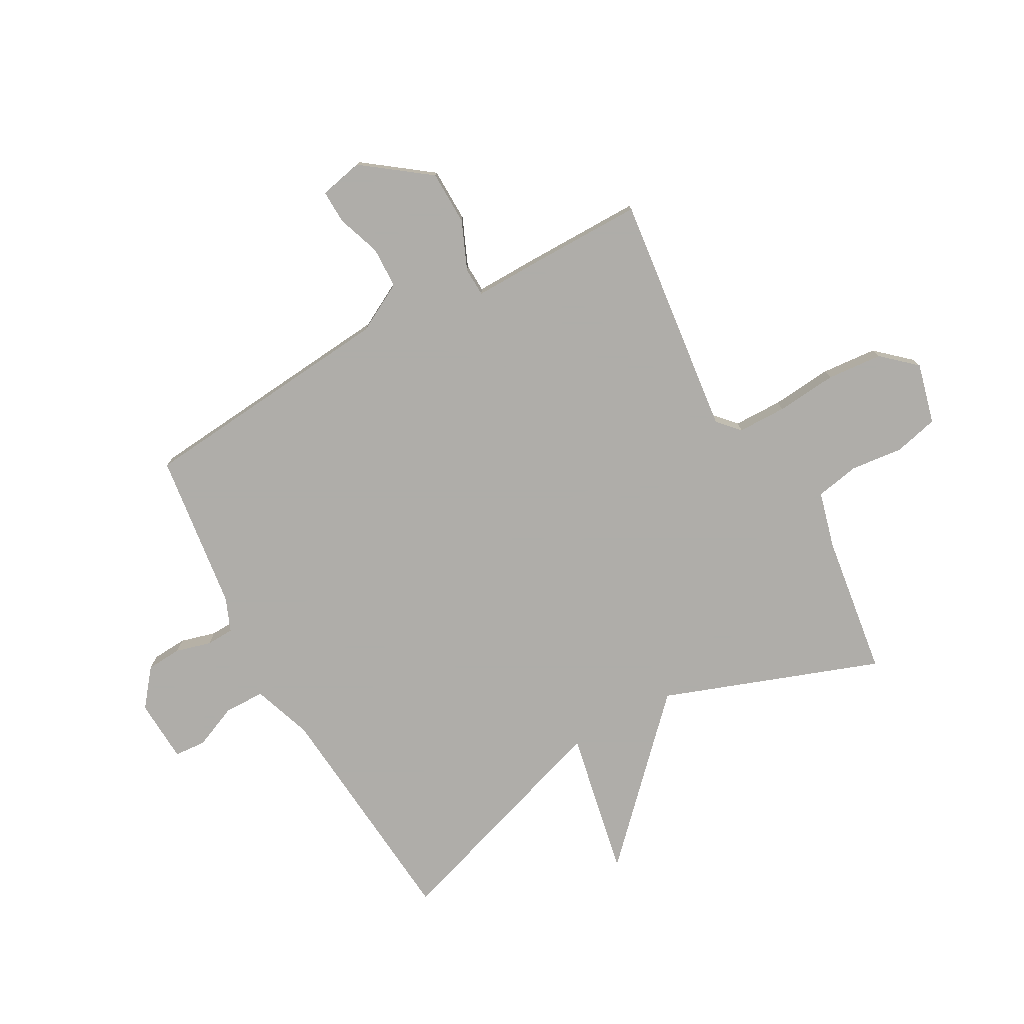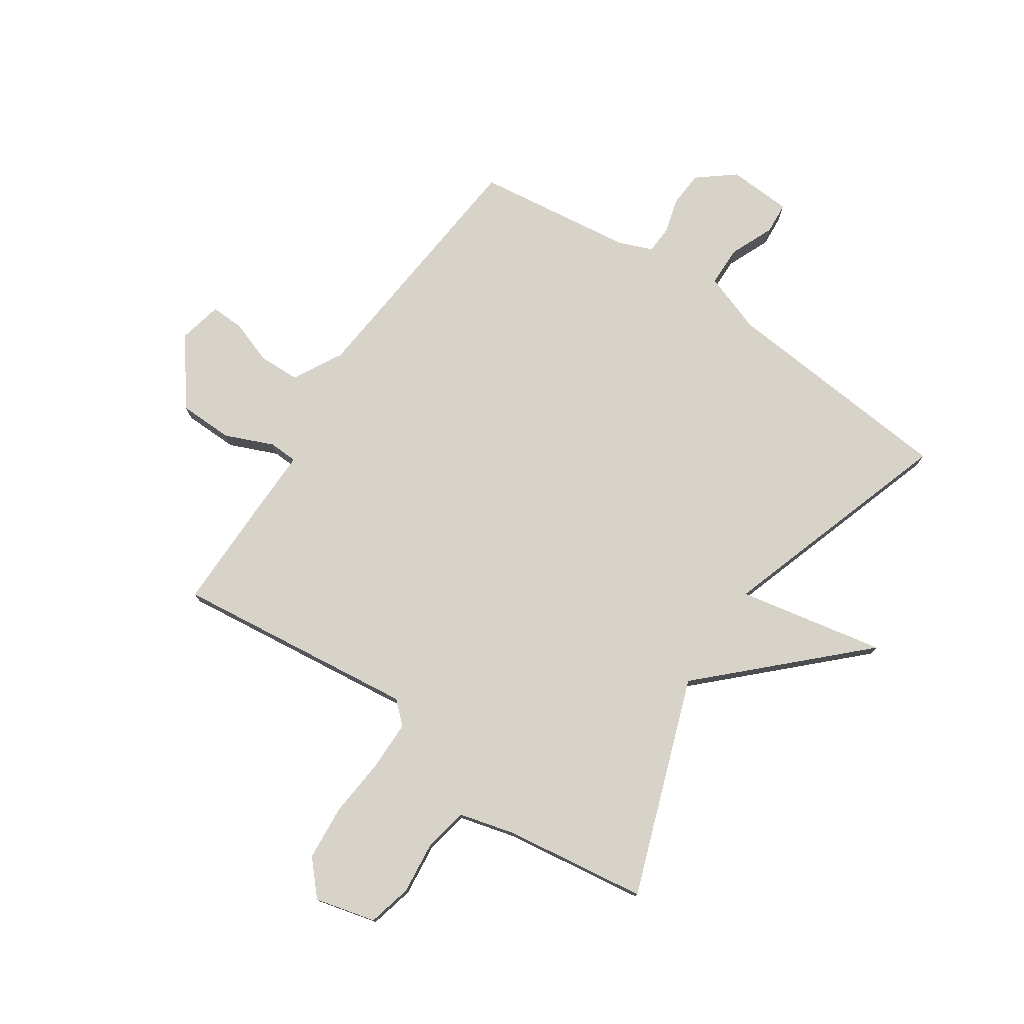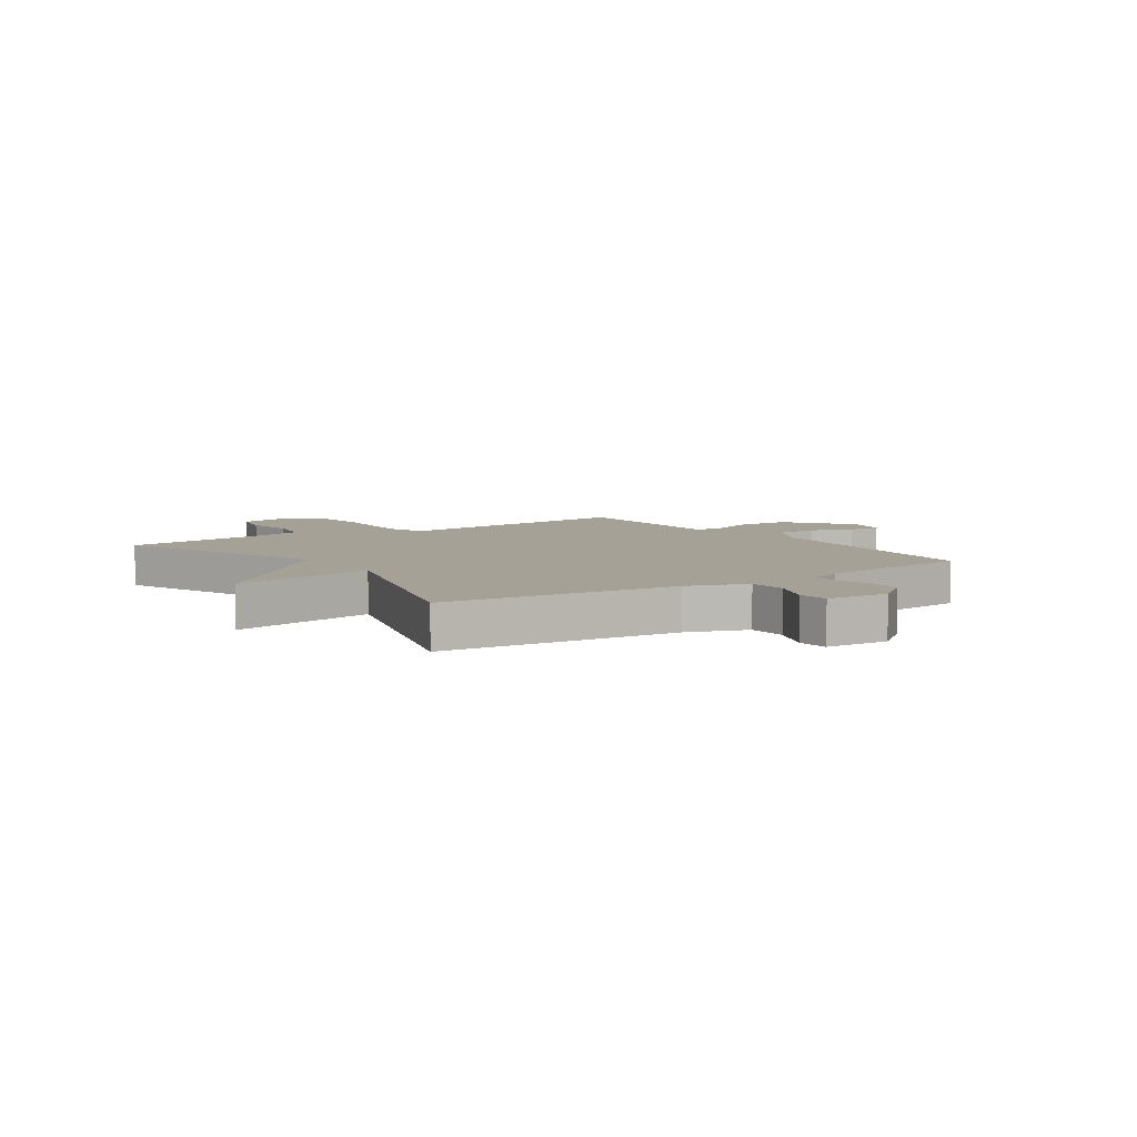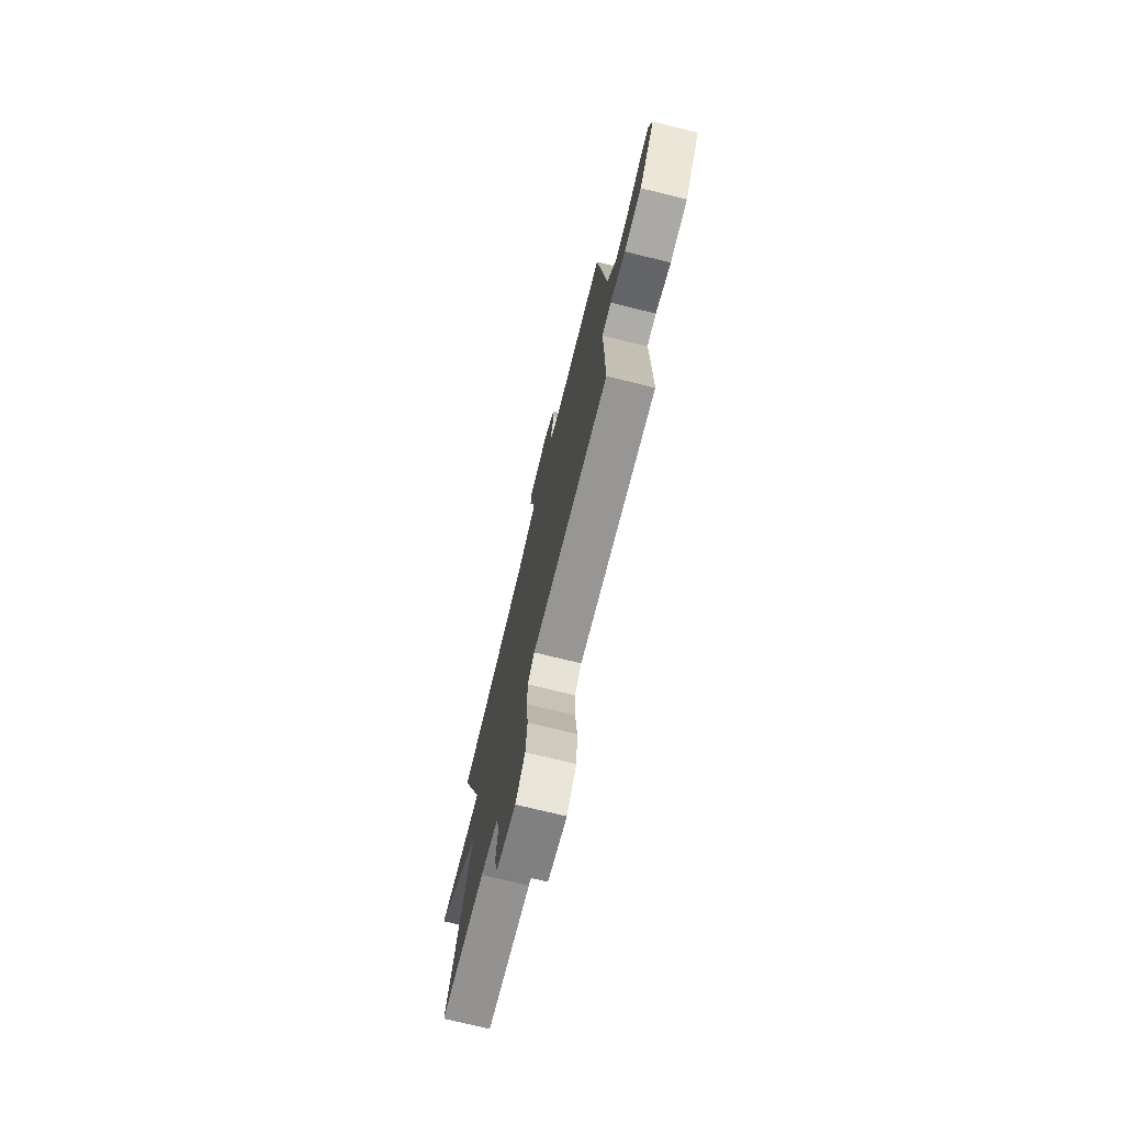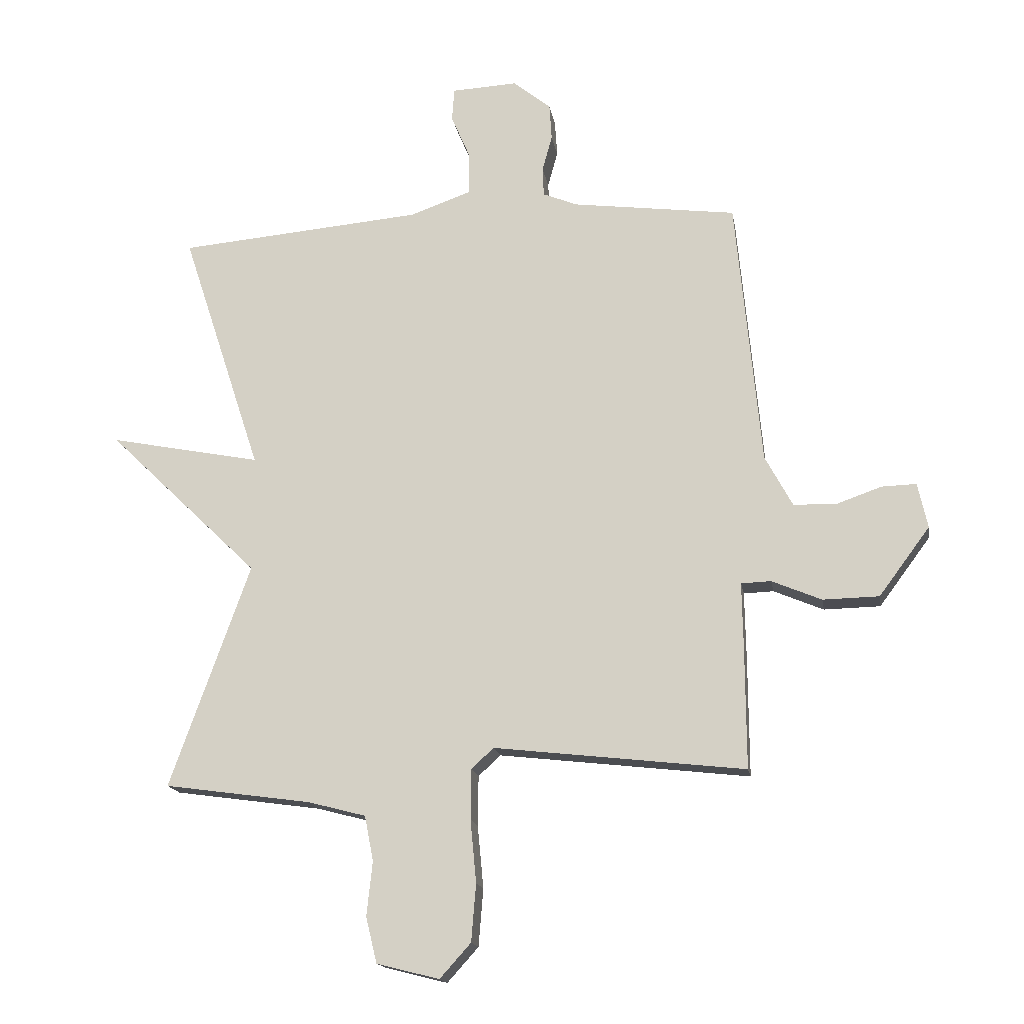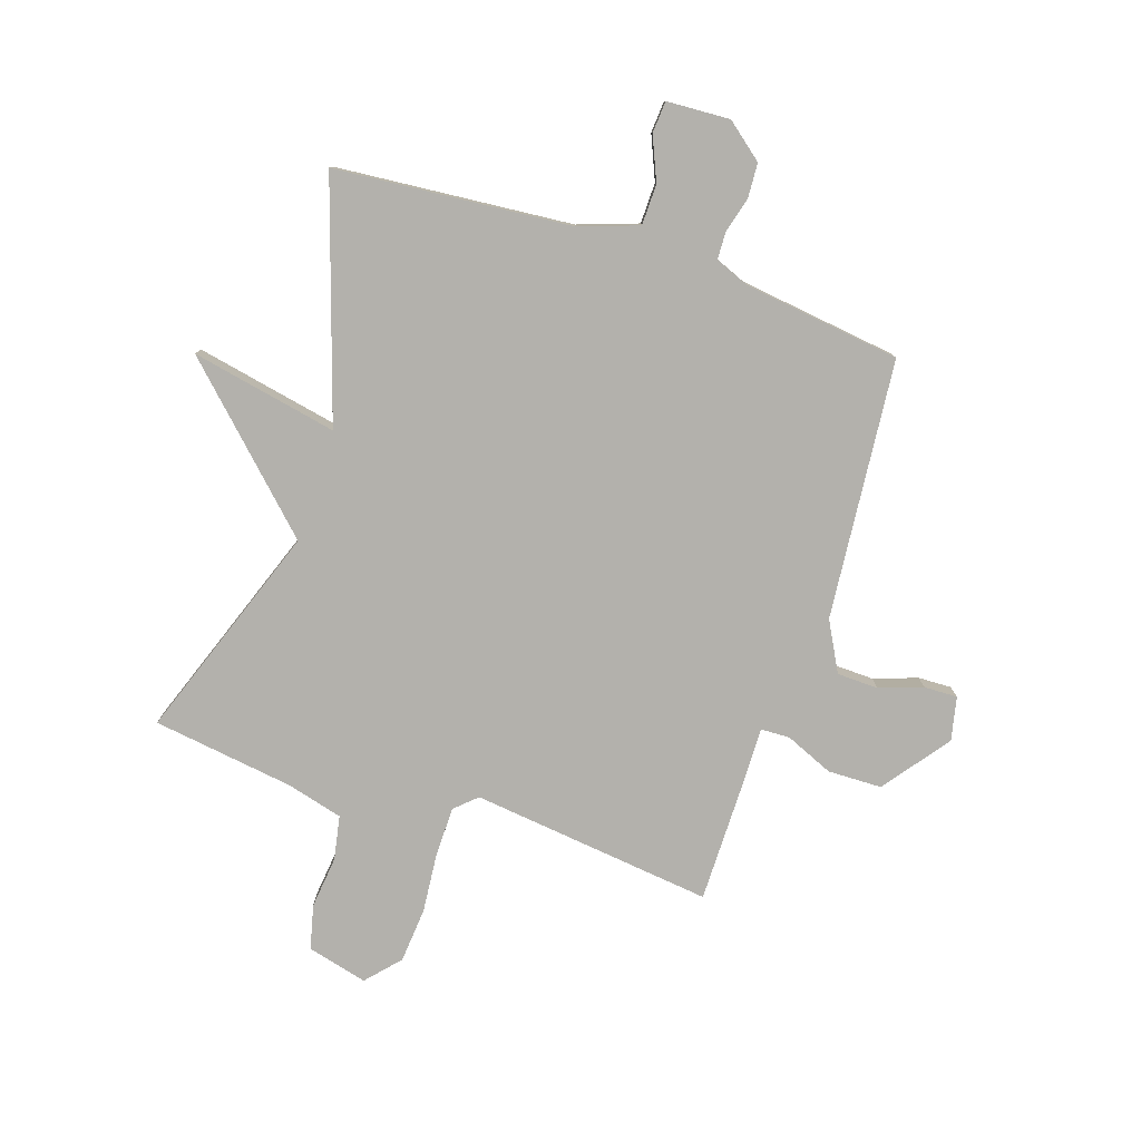
<metadata>
{"format":"obj","ext":"obj","renderer":"f3d","projection":"perspective","resolution":1024,"background":"white","views":[{"elev":-77.2,"azim":118.9,"up":"+Y"},{"elev":76.9,"azim":-146.0,"up":"+Y"},{"elev":6.2,"azim":-34.4,"up":"+Y"},{"elev":-74.4,"azim":76.3,"up":"+Z"},{"elev":-16.3,"azim":9.3,"up":"+Z"},{"elev":-79.1,"azim":-18.4,"up":"+Y"}]}
</metadata>
<code>
v 0.5 0.07 -0.5
v 0.071 0.07 -0.451
v 0.033 0.07 -0.486
v 0.032 0.07 -0.572
v 0.042 0.07 -0.679
v 0.034 0.07 -0.777
v -0.019 0.07 -0.836
v -0.126 0.07 -0.809
v -0.145 0.07 -0.731
v -0.135 0.07 -0.638
v -0.15 0.07 -0.561
v -0.249 0.07 -0.535
v -0.5 0.07 -0.5
v -0.363 0.07 -0.117
v -0.622 0.07 0.134
v -0.363 0.07 0.083
v -0.5 0.07 0.5
v -0.082 0.07 0.537
v 0.023 0.07 0.574
v 0.024 0.07 0.646
v -0.009 0.07 0.723
v -0.005 0.07 0.779
v 0.107 0.07 0.785
v 0.172 0.07 0.733
v 0.176 0.07 0.671
v 0.159 0.07 0.609
v 0.161 0.07 0.56
v 0.22 0.07 0.536
v 0.5 0.07 0.5
v 0.543 0.07 0.041
v 0.59 0.07 -0.046
v 0.663 0.07 -0.048
v 0.74 0.07 -0.021
v 0.799 0.07 -0.019
v 0.816 0.07 -0.096
v 0.729 0.07 -0.213
v 0.633 0.07 -0.215
v 0.548 0.07 -0.179
v 0.497 0.07 -0.181
v 0.499 0.07 -0.295
v 0.5 0 -0.5
v 0.071 0 -0.451
v 0.033 0 -0.486
v 0.032 0 -0.572
v 0.042 0 -0.679
v 0.034 0 -0.777
v -0.019 0 -0.836
v -0.126 0 -0.809
v -0.145 0 -0.731
v -0.135 0 -0.638
v -0.15 0 -0.561
v -0.249 0 -0.535
v -0.5 0 -0.5
v -0.363 0 -0.117
v -0.622 0 0.134
v -0.363 0 0.083
v -0.5 0 0.5
v -0.082 0 0.537
v 0.023 0 0.574
v 0.024 0 0.646
v -0.009 0 0.723
v -0.005 0 0.779
v 0.107 0 0.785
v 0.172 0 0.733
v 0.176 0 0.671
v 0.159 0 0.609
v 0.161 0 0.56
v 0.22 0 0.536
v 0.5 0 0.5
v 0.543 0 0.041
v 0.59 0 -0.046
v 0.663 0 -0.048
v 0.74 0 -0.021
v 0.799 0 -0.019
v 0.816 0 -0.096
v 0.729 0 -0.213
v 0.633 0 -0.215
v 0.548 0 -0.179
v 0.497 0 -0.181
v 0.499 0 -0.295
f 39 40 1 2
f 36 37 38
f 35 36 38
f 34 35 38
f 33 34 38
f 32 33 38
f 31 32 38 39
f 30 31 39 2
f 30 2 3
f 29 30 3
f 28 29 3
f 24 25 26
f 23 24 26
f 22 23 26
f 21 22 26
f 20 21 26
f 19 20 26 27
f 27 28 3
f 19 27 3
f 18 19 3
f 14 15 16
f 12 13 14
f 11 12 14 16
f 8 9 10
f 7 8 10
f 6 7 10
f 5 6 10
f 4 5 10
f 4 10 11
f 16 17 18
f 11 16 18
f 4 11 18
f 3 4 18
f 42 41 80 79
f 78 77 76
f 78 76 75
f 78 75 74
f 78 74 73
f 78 73 72
f 79 78 72 71
f 42 79 71 70
f 43 42 70
f 43 70 69
f 43 69 68
f 66 65 64
f 66 64 63
f 66 63 62
f 66 62 61
f 66 61 60
f 67 66 60 59
f 43 68 67
f 43 67 59
f 43 59 58
f 56 55 54
f 54 53 52
f 56 54 52 51
f 50 49 48
f 50 48 47
f 50 47 46
f 50 46 45
f 50 45 44
f 51 50 44
f 58 57 56
f 58 56 51
f 58 51 44
f 58 44 43
f 1 41 42 2
f 2 42 43 3
f 3 43 44 4
f 4 44 45 5
f 5 45 46 6
f 6 46 47 7
f 7 47 48 8
f 8 48 49 9
f 9 49 50 10
f 10 50 51 11
f 11 51 52 12
f 12 52 53 13
f 13 53 54 14
f 14 54 55 15
f 15 55 56 16
f 16 56 57 17
f 17 57 58 18
f 18 58 59 19
f 19 59 60 20
f 20 60 61 21
f 21 61 62 22
f 22 62 63 23
f 23 63 64 24
f 24 64 65 25
f 25 65 66 26
f 26 66 67 27
f 27 67 68 28
f 28 68 69 29
f 29 69 70 30
f 30 70 71 31
f 31 71 72 32
f 32 72 73 33
f 33 73 74 34
f 34 74 75 35
f 35 75 76 36
f 36 76 77 37
f 37 77 78 38
f 38 78 79 39
f 39 79 80 40
f 40 80 41 1

</code>
